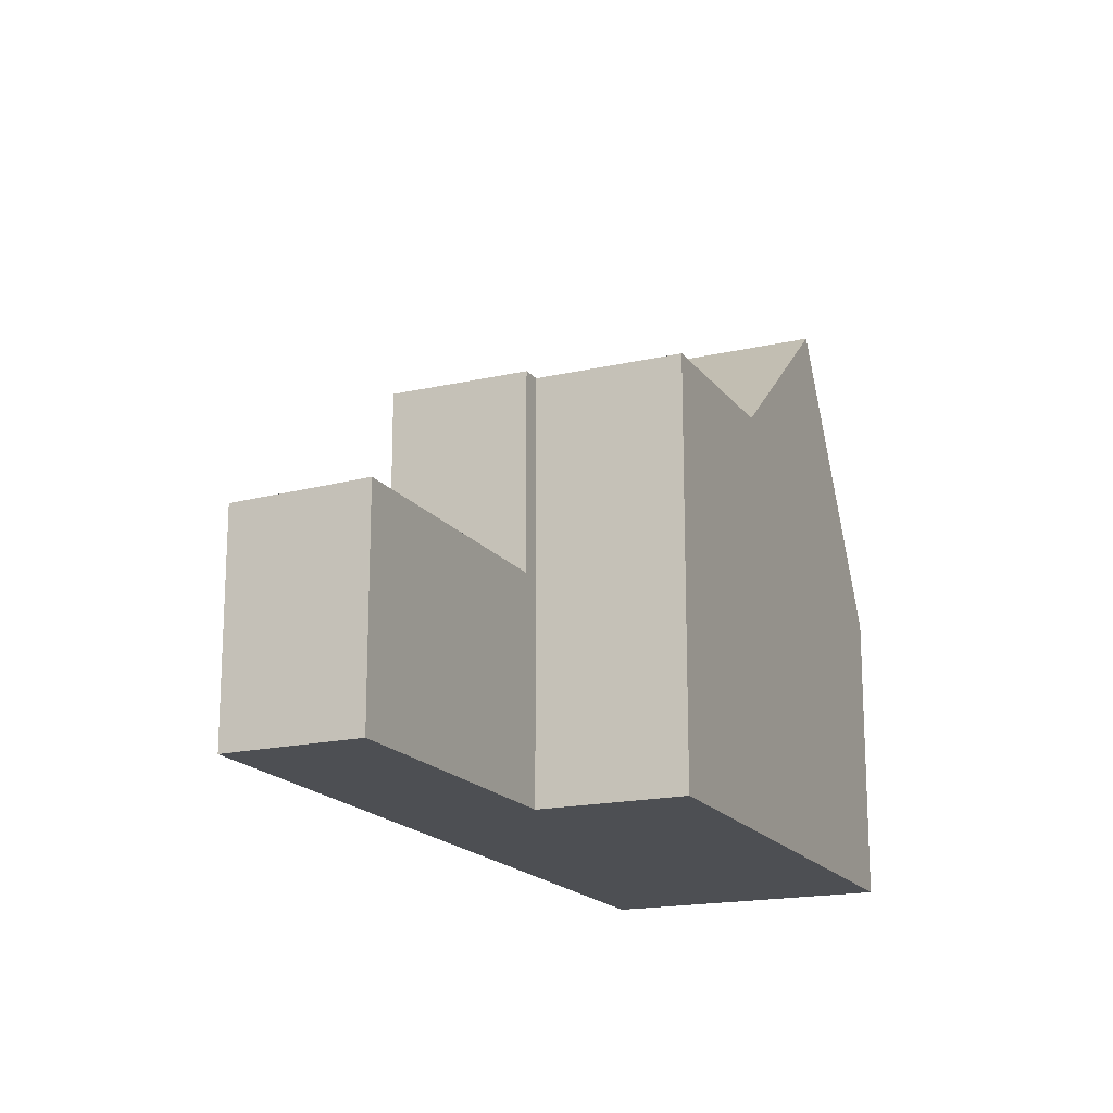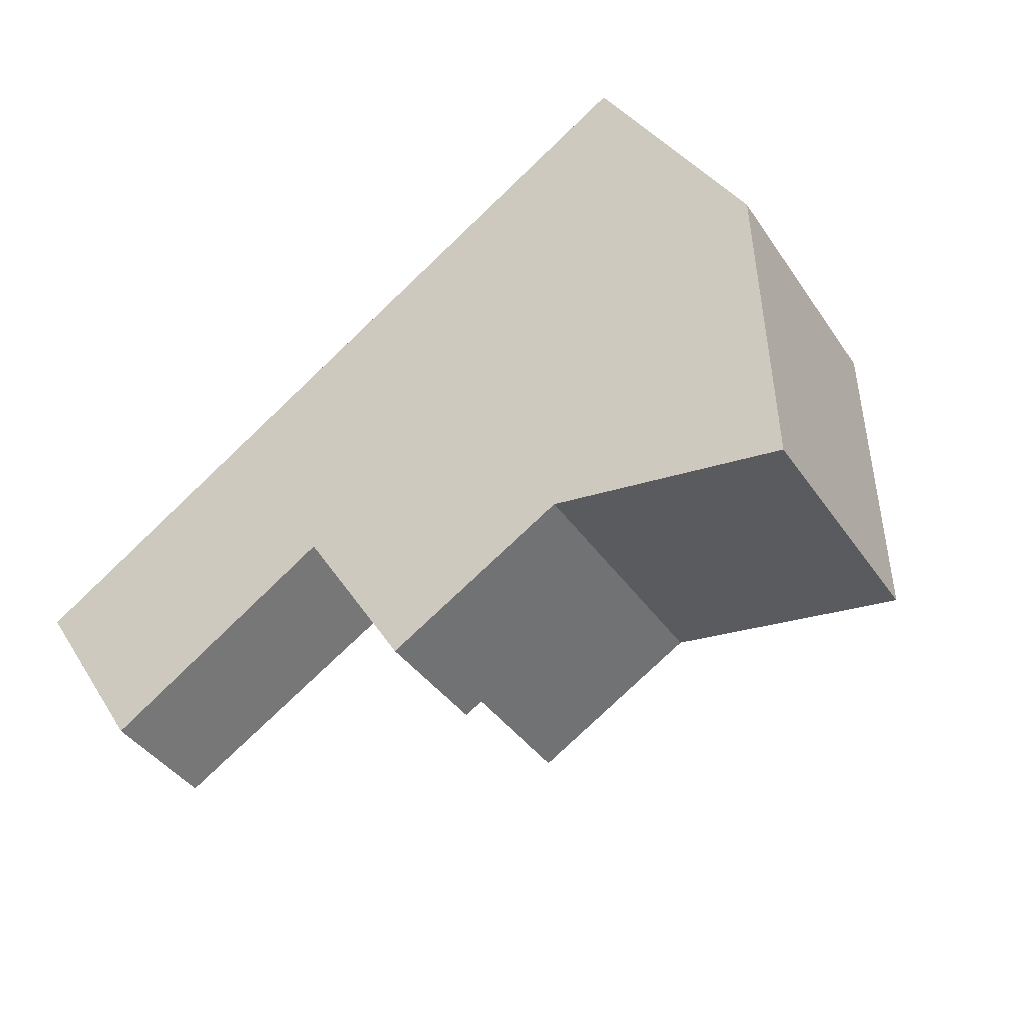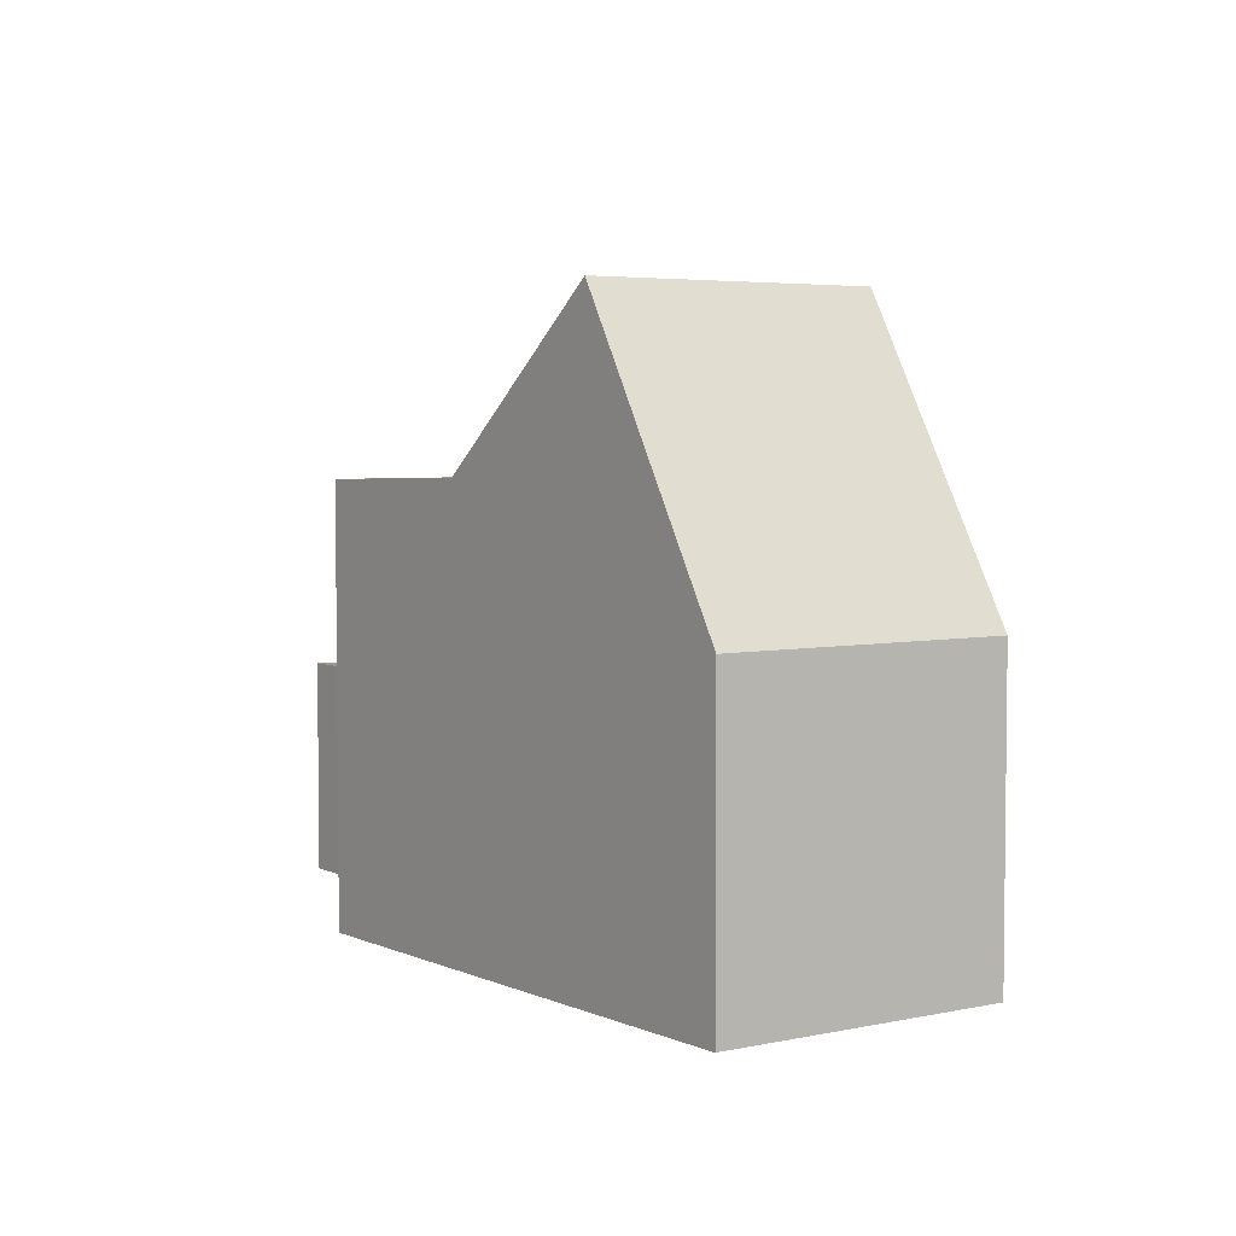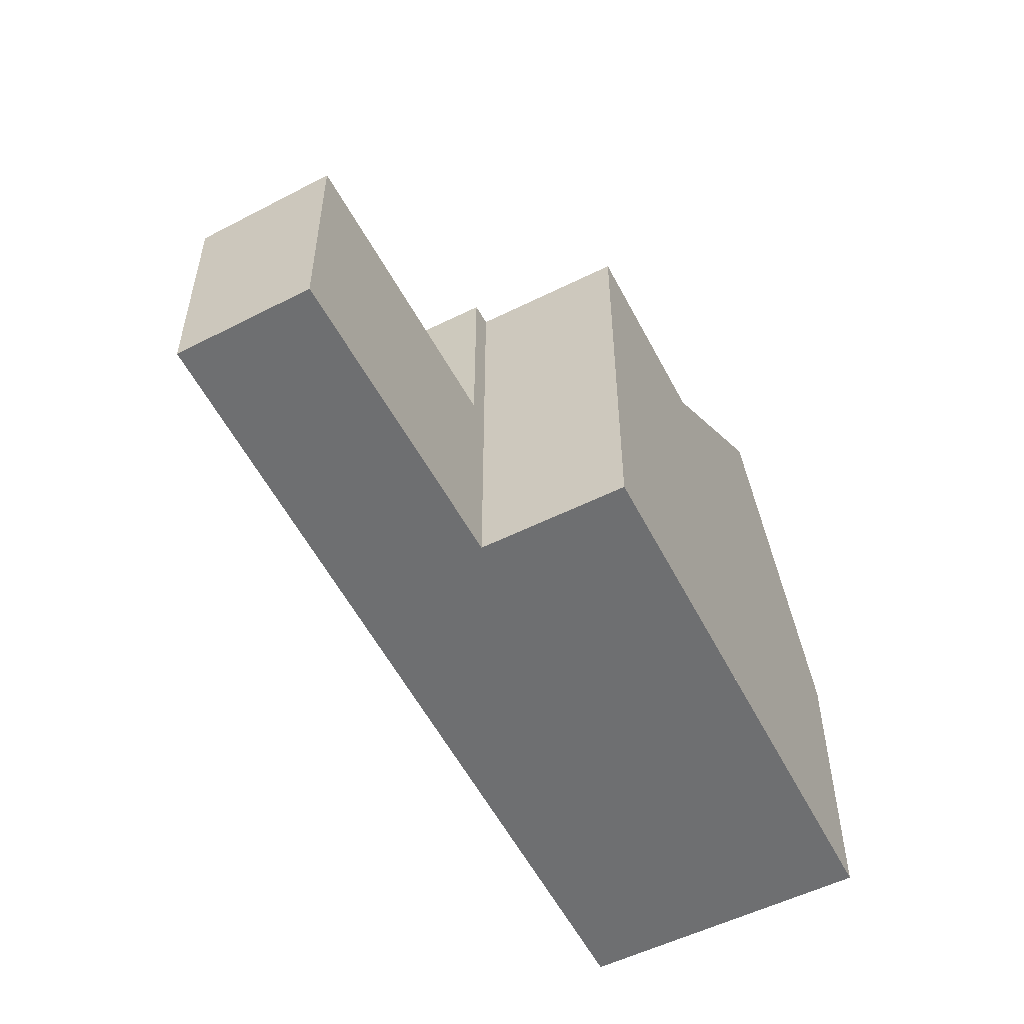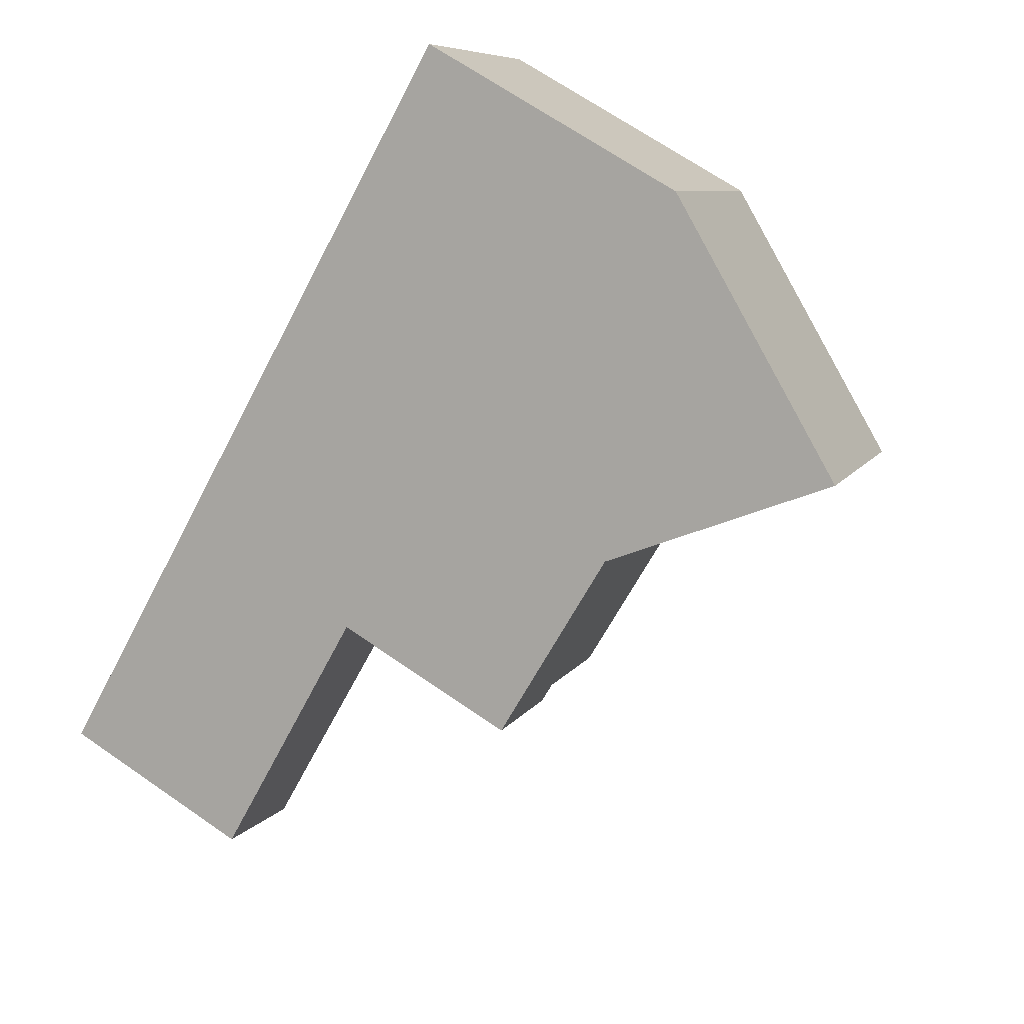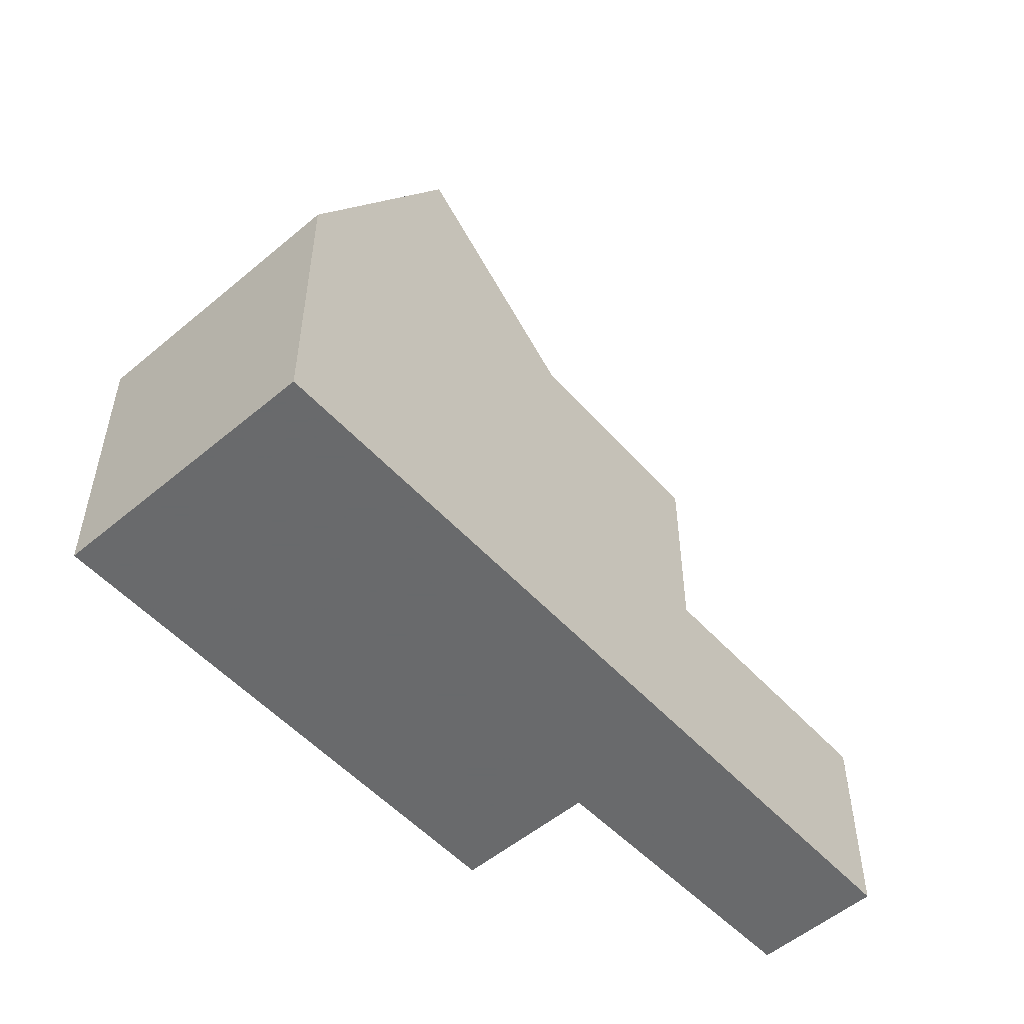
<metadata>
{"format":"obj","ext":"obj","renderer":"f3d","projection":"perspective","resolution":1024,"background":"white","views":[{"elev":-17.5,"azim":-31.6,"up":"+Z"},{"elev":35.7,"azim":-28.2,"up":"+Y"},{"elev":4.4,"azim":88.9,"up":"+Z"},{"elev":-54.6,"azim":-28.4,"up":"+Z"},{"elev":69.6,"azim":-55.5,"up":"+Y"},{"elev":-52.9,"azim":165.9,"up":"+Z"}]}
</metadata>
<code>
v -716.8 -1916 5.896
v -718 -1914 5.897
v -712.6 -1908 4.22
v -710.3 -1912 4.225
v -722.7 -1915 3.027
v -721.6 -1917 3.065
v -716.8 -1911 5.969
v -714.5 -1915 5.968
v -716.8 -1911 5.969
v -714.5 -1915 5.968
v -716.8 -1916 5.896
v -719.3 -1913 5.889
v -718.2 -1915 5.889
v -713.5 -1909 6.073
v -711.2 -1912 6.072
v -714.5 -1915 5.968
v -716.8 -1911 5.969
v -718.2 -1915 5.889
v -719.3 -1913 5.889
v -712.2 -1913 8.249
v -714.5 -1910 8.244
v -714.5 -1910 8.244
v -712.2 -1913 8.249
v -718.6 -1915 3.07
v -719.7 -1913 3.031
v -718.2 -1915 3.403
v -719.3 -1913 3.401
v -718.6 -1915 3.07
v -719.3 -1913 3.031
v -718.2 -1915 3.071
v -714.5 -1910 8.244
v -714.5 -1910 8.244
v -713.5 -1909 6.073
v -712.6 -1908 4.22
v -719.3 -1913 3.401
v -719.3 -1913 5.889
v -716.8 -1911 5.969
v -719.7 -1913 3.031
v -722.7 -1915 3.027
v -719.3 -1913 3.031
v -712.2 -1913 8.249
v -712.2 -1913 8.249
v -711.2 -1912 6.072
v -710.3 -1912 4.225
v -714.5 -1915 5.968
v -718.2 -1915 3.071
v -718.2 -1915 3.071
v -719.3 -1913 5.889
v -719.3 -1913 3.031
v -719.3 -1913 3.031
v -710.3 -1912 4.283
v -710.3 -1912 4.283
v -712.6 -1908 4.278
v -712.6 -1908 4.278
v -711.8 -1913 7.311
v -711.8 -1913 7.311
v -714.1 -1909 7.306
v -714.1 -1909 7.306
v -722.7 -1915 3.027
v -722.7 -1915 3.027
v -721.6 -1917 3.065
v -715.6 -1913 5.969
v -718.2 -1915 5.889
v -718.2 -1915 5.889
v -718.2 -1915 3.403
v -718.2 -1915 3.071
v -721.6 -1917 3.065
v -713.3 -1911 8.246
v -711.4 -1910 4.281
v -712.3 -1911 6.072
v -715.6 -1913 5.969
v -712.9 -1911 7.308
v -713.3 -1911 8.246
v -711.4 -1910 4.223
v -721.7 -1917 3.065
v -716.8 -1916 5.896
v -716.8 -1916 5.896
v -716.8 -1916 0
v -716.8 -1916 0
v -718.2 -1915 5.889
v -718 -1914 5.897
v -718 -1914 0
v -718.2 -1915 -8.882e-16
v -712.6 -1908 4.22
v -712.6 -1908 4.22
v -712.6 -1908 0
v -712.6 -1908 0
v -710.3 -1912 4.283
v -710.3 -1912 4.225
v -710.3 -1912 0
v -710.3 -1912 0
v -722.7 -1915 3.027
v -722.7 -1915 3.027
v -722.7 -1915 0
v -722.7 -1915 -4.441e-16
v -721.7 -1917 3.065
v -721.6 -1917 3.065
v -721.6 -1917 0
v -721.7 -1917 0
v -716.8 -1916 5.896
v -714.5 -1915 5.968
v -714.5 -1915 -8.882e-16
v -716.8 -1916 0
v -718 -1914 5.897
v -716.8 -1916 5.896
v -716.8 -1916 0
v -718 -1914 0
v -712.6 -1908 4.278
v -713.5 -1909 6.073
v -713.5 -1909 0
v -712.6 -1908 0
v -711.8 -1913 7.311
v -711.2 -1912 6.072
v -711.2 -1912 0
v -711.8 -1913 0
v -714.5 -1910 8.244
v -716.8 -1911 5.969
v -716.8 -1911 0
v -714.5 -1910 0
v -714.5 -1915 5.968
v -712.2 -1913 8.249
v -712.2 -1913 0
v -714.5 -1915 -8.882e-16
v -714.1 -1909 7.306
v -714.5 -1910 8.244
v -714.5 -1910 0
v -714.1 -1909 8.882e-16
v -721.6 -1917 3.065
v -718.6 -1915 3.07
v -718.6 -1915 0
v -721.6 -1917 0
v -719.3 -1913 3.031
v -719.7 -1913 3.031
v -719.7 -1913 -4.441e-16
v -719.3 -1913 0
v -711.4 -1910 4.223
v -712.6 -1908 4.22
v -712.6 -1908 0
v -711.4 -1910 0
v -722.7 -1915 3.027
v -722.7 -1915 3.027
v -722.7 -1915 0
v -722.7 -1915 0
v -710.3 -1912 4.225
v -710.3 -1912 4.225
v -710.3 -1912 0
v -710.3 -1912 0
v -718.6 -1915 3.07
v -718.2 -1915 3.071
v -718.2 -1915 0
v -718.6 -1915 0
v -716.8 -1911 5.969
v -719.3 -1913 5.889
v -719.3 -1913 8.882e-16
v -716.8 -1911 0
v -711.2 -1912 6.072
v -710.3 -1912 4.283
v -710.3 -1912 0
v -711.2 -1912 0
v -712.6 -1908 4.22
v -712.6 -1908 4.278
v -712.6 -1908 0
v -712.6 -1908 0
v -712.2 -1913 8.249
v -711.8 -1913 7.311
v -711.8 -1913 0
v -712.2 -1913 0
v -713.5 -1909 6.073
v -714.1 -1909 7.306
v -714.1 -1909 8.882e-16
v -713.5 -1909 0
v -719.7 -1913 3.031
v -722.7 -1915 3.027
v -722.7 -1915 -4.441e-16
v -719.7 -1913 -4.441e-16
v -721.6 -1917 3.065
v -721.6 -1917 3.065
v -721.6 -1917 0
v -721.6 -1917 0
v -710.3 -1912 4.225
v -711.4 -1910 4.223
v -711.4 -1910 0
v -710.3 -1912 0
v -722.7 -1915 3.027
v -721.7 -1917 3.065
v -721.7 -1917 0
v -722.7 -1915 0
v -722.7 -1915 0
v -712.6 -1908 0
v -710.3 -1912 0
v -716.8 -1916 0
v -718 -1914 0
v -721.6 -1917 0
f 10 8 1 11
f 63 12 9 62
f 52 15 43 51
f 65 35 36 64
f 42 20 16 45
f 56 23 41 55
f 60 25 38 59
f 66 40 35 65
f 54 33 14 53
f 35 27 19 36
f 37 17 21 32
f 58 31 22 57
f 28 24 61 67
f 40 29 27 35
f 70 33 54 69
f 71 37 32 68
f 73 31 58 72
f 46 24 28 47
f 48 7 9 12
f 49 38 25 50
f 47 28 38 49
f 51 44 4 52
f 53 3 34 54
f 69 54 34 74
f 55 43 15 56
f 57 14 33 58
f 72 58 33 70
f 59 39 5 60
f 67 61 6 75
f 62 10 11 2 13 63
f 64 18 26 65
f 65 26 30 66
f 67 59 38 28
f 69 51 43 70
f 68 42 45 71
f 72 55 41 73
f 74 44 51 69
f 70 43 55 72
f 75 39 59 67
f 77 78 79 76
f 81 82 83 80
f 85 86 87 84
f 89 90 91 88
f 93 94 95 92
f 97 98 99 96
f 101 102 103 100
f 105 106 107 104
f 109 110 111 108
f 113 114 115 112
f 117 118 119 116
f 121 122 123 120
f 125 126 127 124
f 129 130 131 128
f 133 134 135 132
f 137 138 139 136
f 141 142 143 140
f 145 146 147 144
f 149 150 151 148
f 153 154 155 152
f 157 158 159 156
f 161 162 163 160
f 165 166 167 164
f 169 170 171 168
f 173 174 175 172
f 177 178 179 176
f 181 182 183 180
f 185 186 187 184
f 189 190 191 192 193 188

</code>
